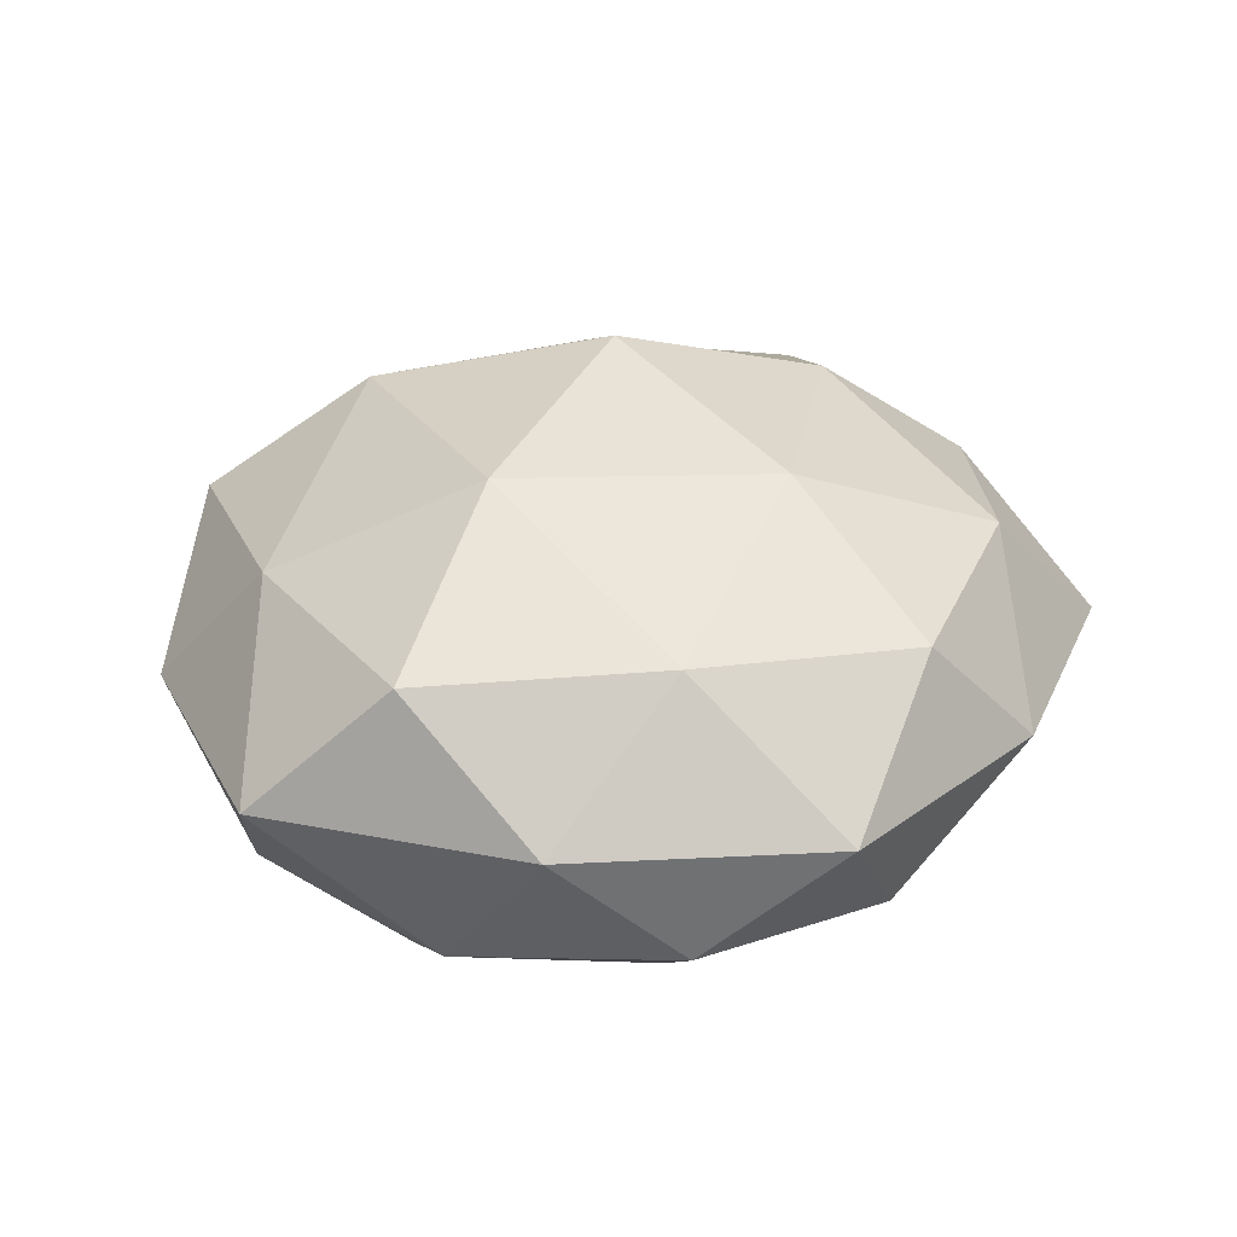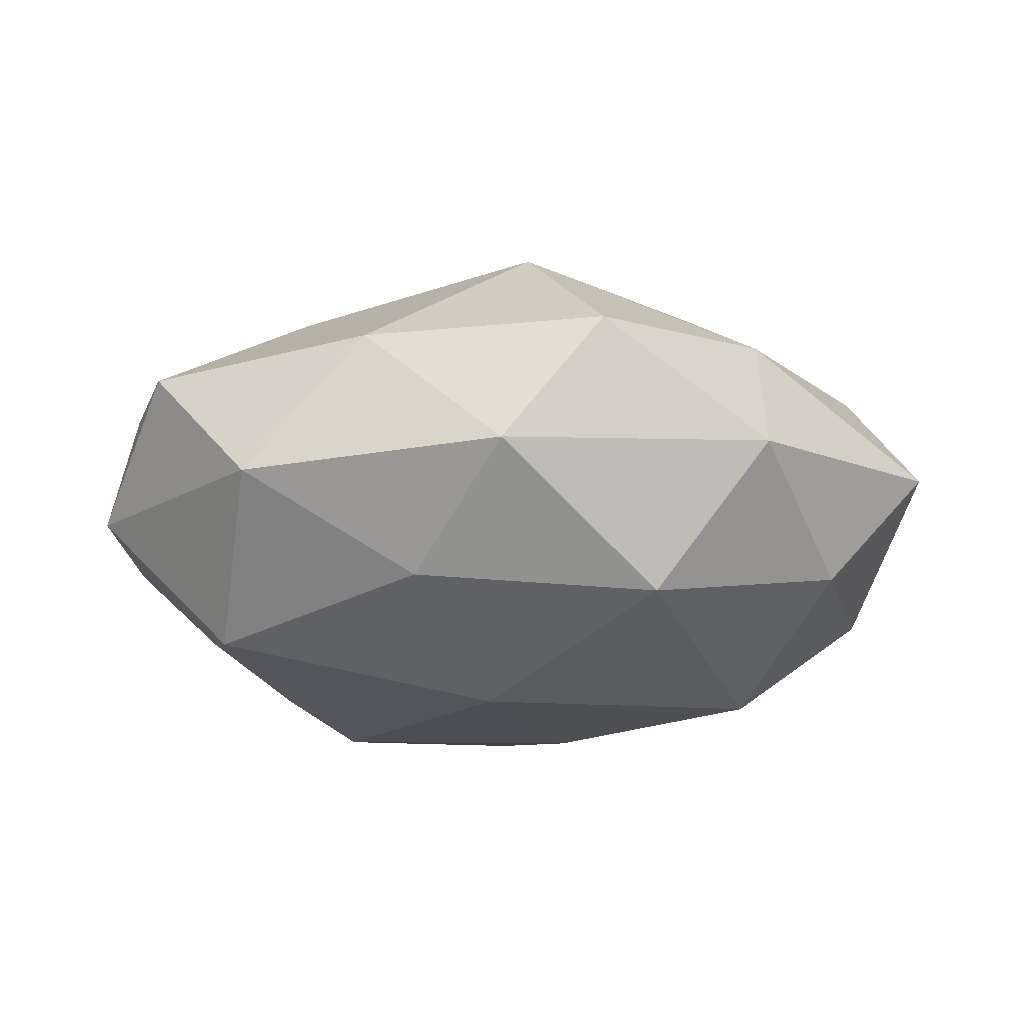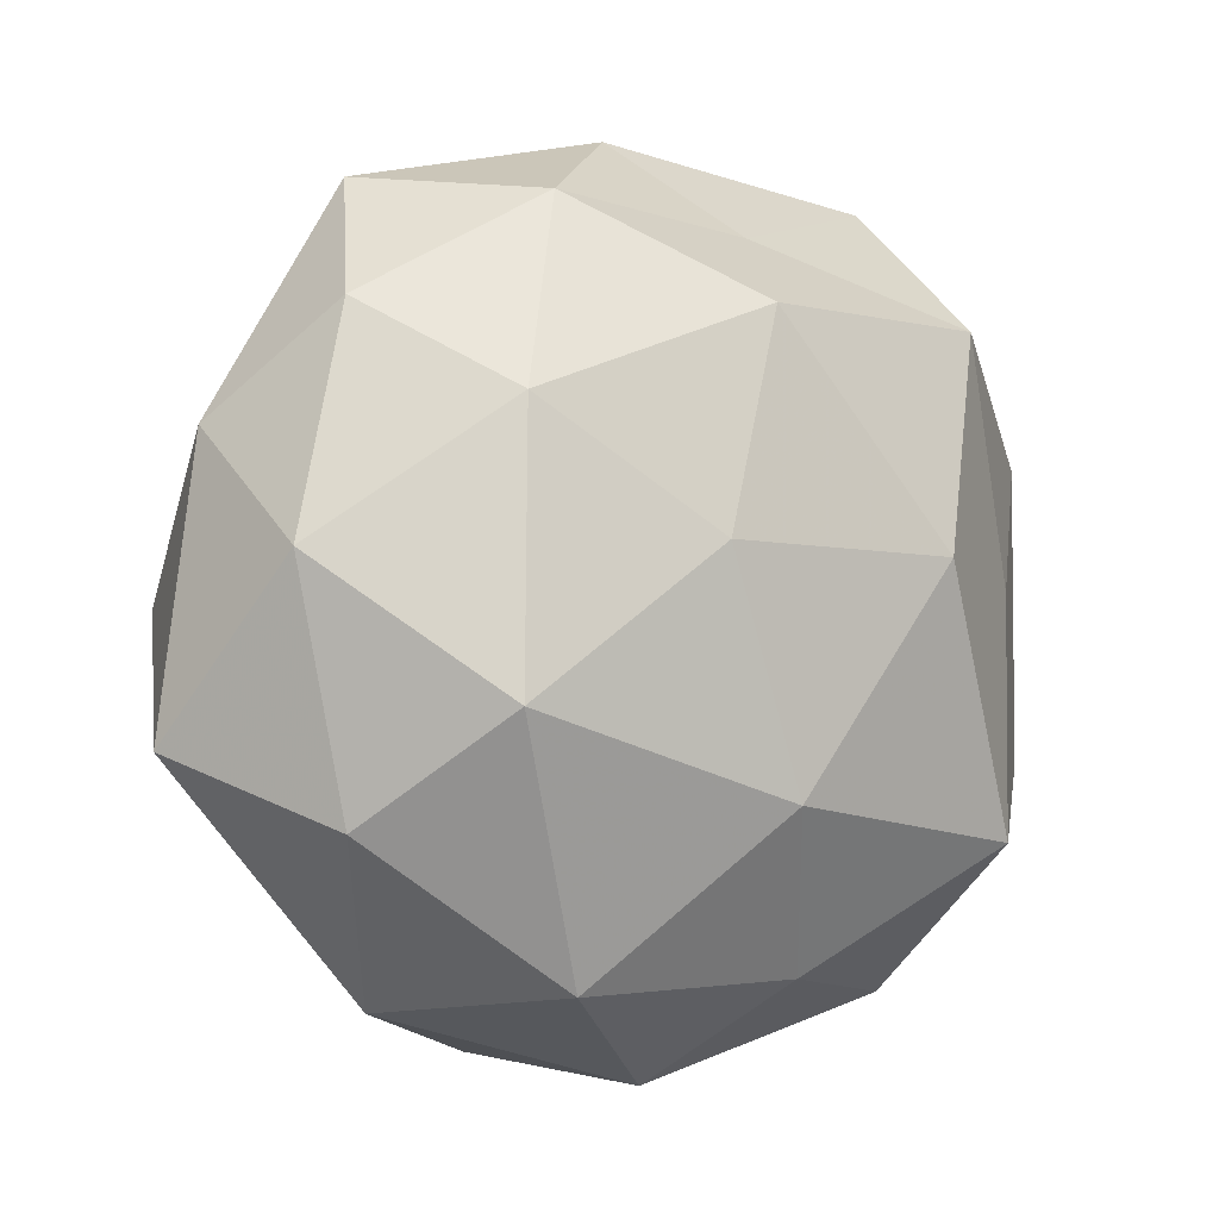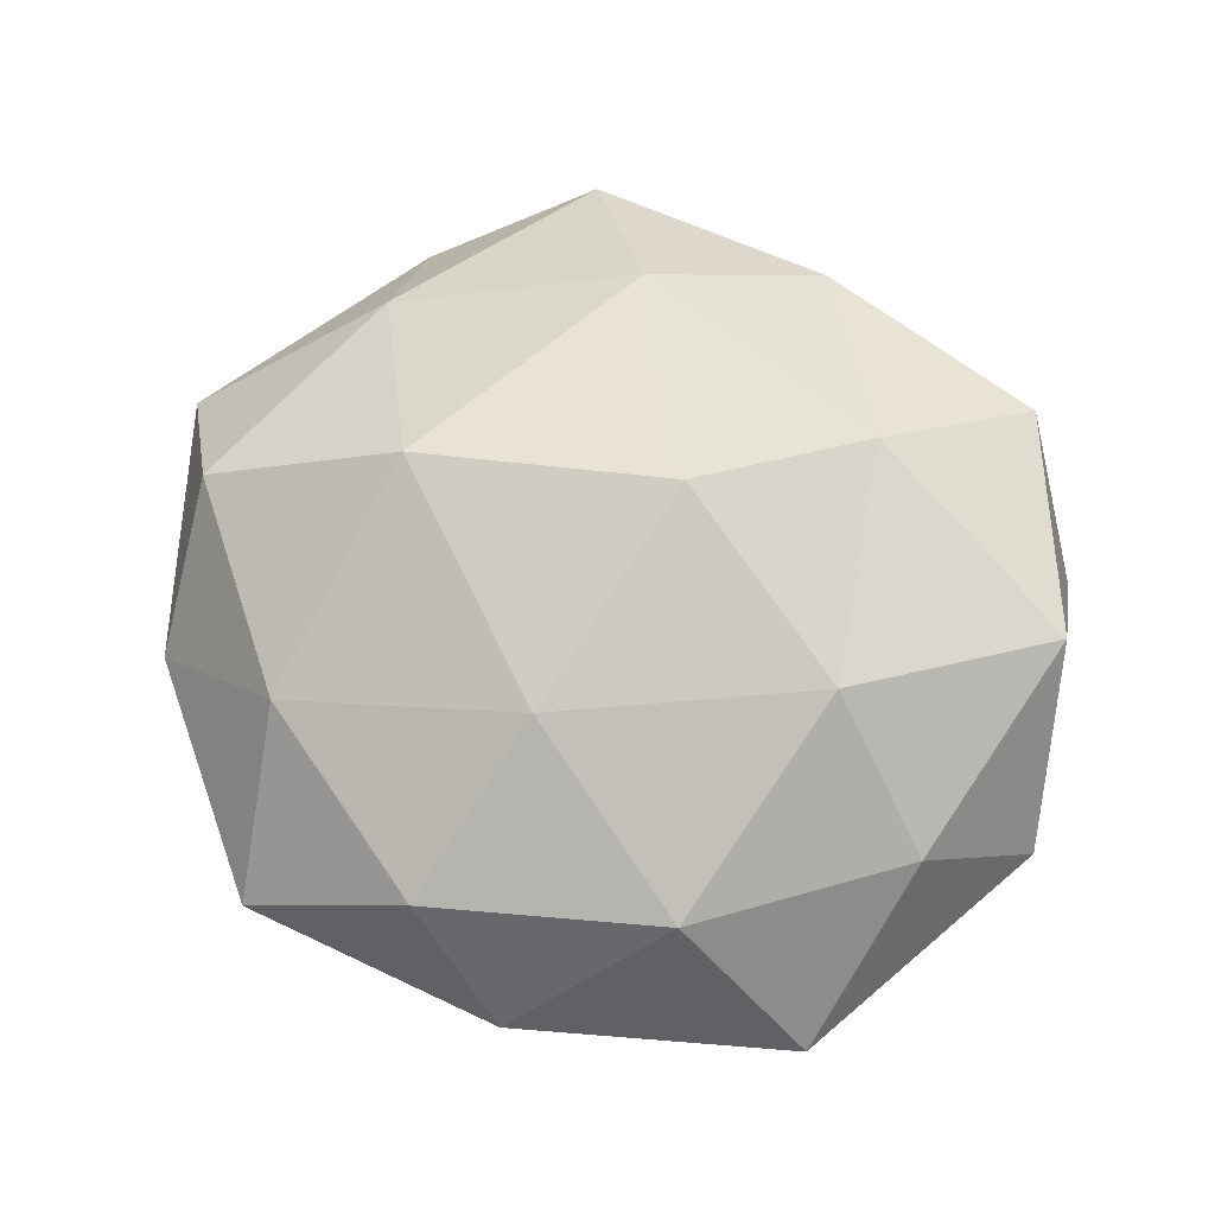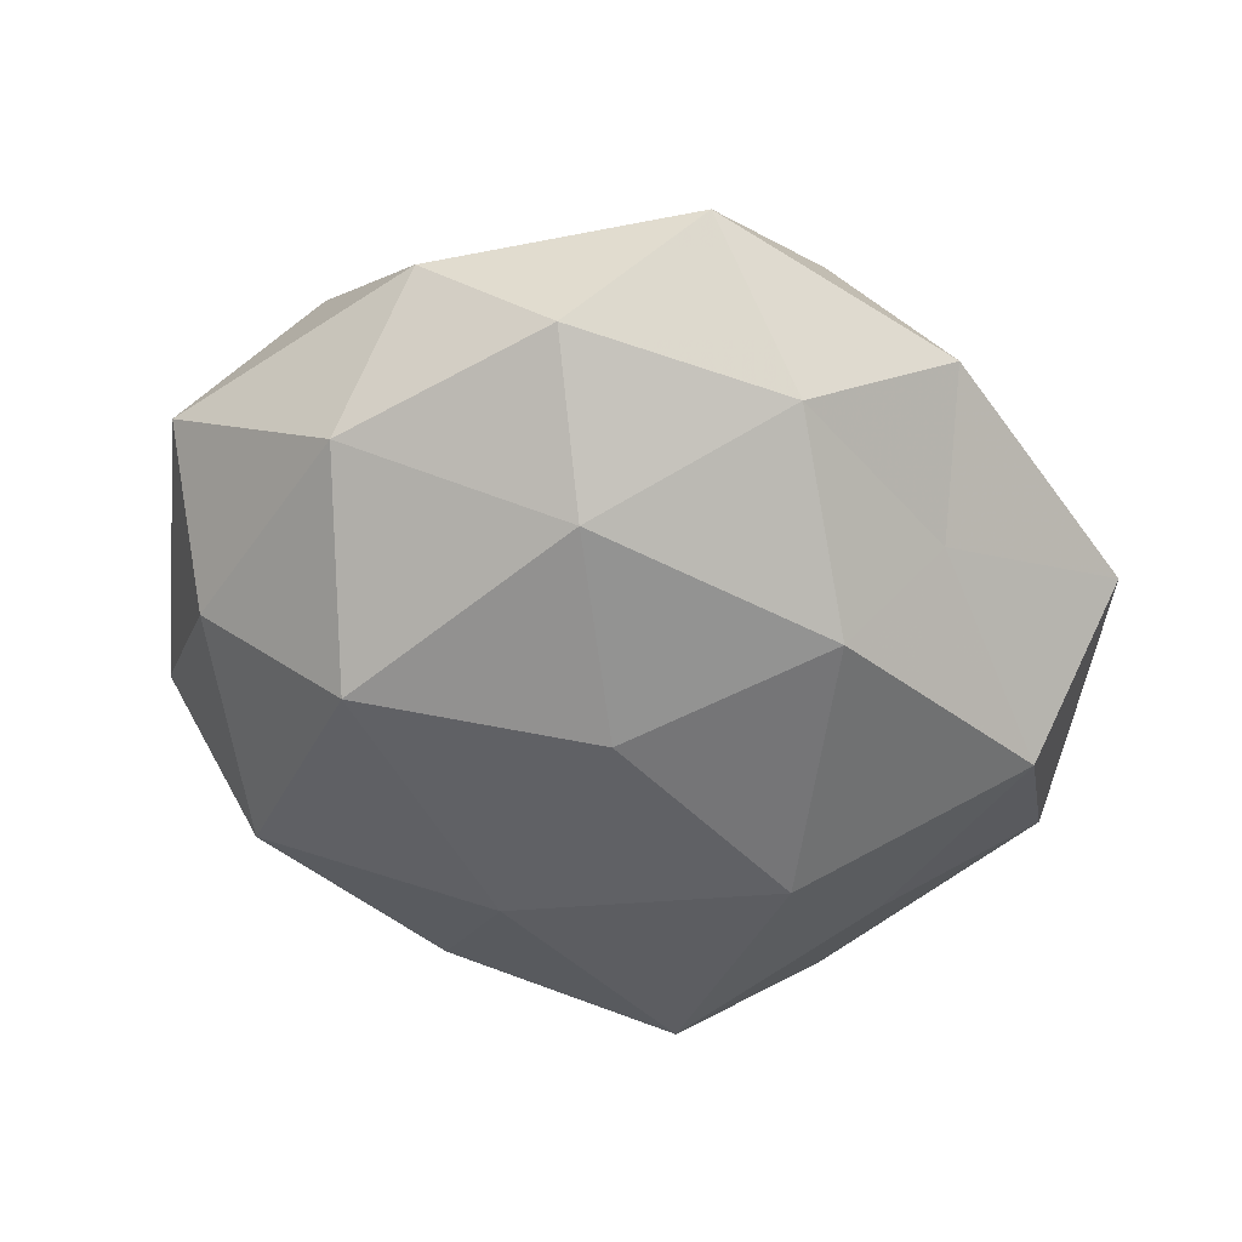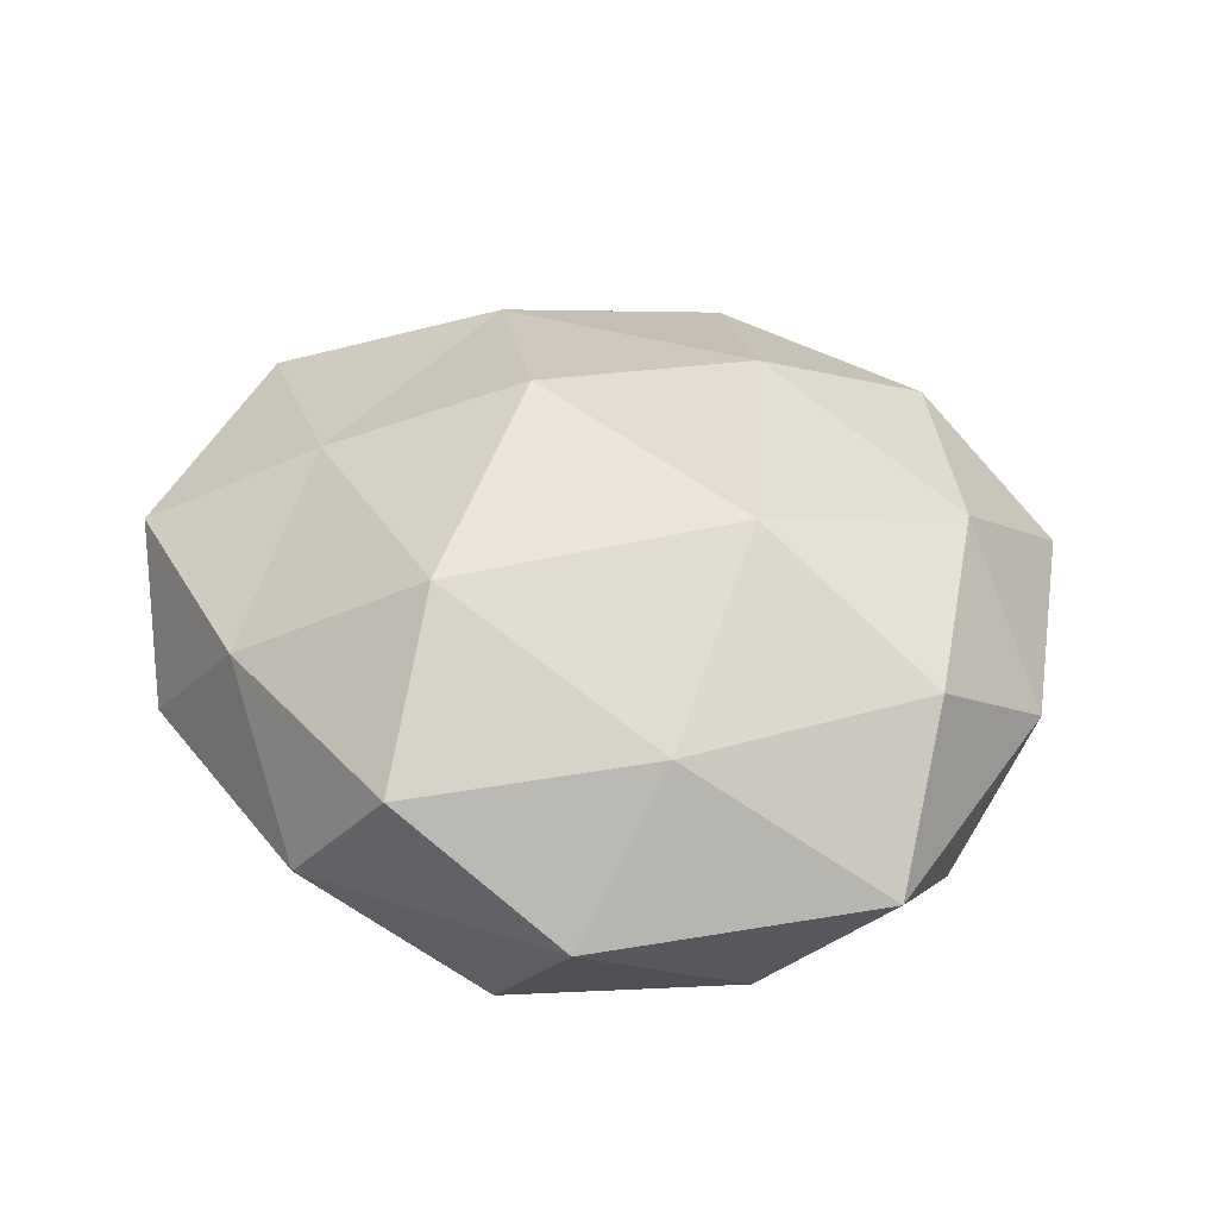
<metadata>
{"format":"obj","ext":"obj","renderer":"f3d","projection":"perspective","resolution":1024,"background":"white","views":[{"elev":29.1,"azim":117.6,"up":"+Z"},{"elev":-15.2,"azim":0.7,"up":"+Z"},{"elev":-2.8,"azim":145.7,"up":"+Y"},{"elev":69.5,"azim":-167.9,"up":"+Z"},{"elev":-50.7,"azim":133.7,"up":"+Z"},{"elev":40.3,"azim":41.2,"up":"+Z"}]}
</metadata>
<code>
v 0.002959 -0.02713 0.02409
v -0.005937 -0.003492 0.02995
v -0.02789 -0.03739 -0.003759
v 0.00704 0.005358 -0.02651
v 0.0217 -0.002246 0.02626
v -0.01874 0.004702 -0.02642
v 0.0167 -0.03497 -0.01666
v -0.03127 -0.02217 -0.01975
v -0.0093 -0.0346 -0.01473
v 0.001923 0.04602 0.00122
v -0.001533 -0.01815 -0.02556
v -0.03589 0.002492 -0.01461
v 0.02924 -0.02323 0.01473
v -0.0356 0.02324 0.01098
v -0.02833 0.04164 -0.0006592
v -0.04754 0.01613 -0.002752
v 0.003675 0.02054 0.02411
v 0.02897 -0.03694 -0.0005349
v -0.02926 0.02773 -0.01712
v 0.0111 -0.04245 0.01176
v 0.04289 0.004137 -0.01251
v 0.04282 -5.368e-05 0.01522
v -0.04663 -0.01463 -0.003917
v -0.006797 0.03574 -0.01033
v -0.01372 0.03568 0.01463
v -0.0234 -0.01615 0.02033
v 0.0161 0.03777 -0.01195
v 0.02448 0.01797 -0.02058
v 0.0002146 -0.04511 -0.00248
v 0.02982 0.03967 0.002543
v 0.03635 0.02661 -0.009593
v -0.04576 -0.001886 0.01276
v 0.04453 0.01579 0.002429
v -0.02415 0.01157 0.02259
v 0.04907 -0.01334 0.001533
v 0.03737 -0.02041 -0.01205
v -0.0006351 0.02737 -0.02324
v 0.01194 0.03882 0.01418
v -0.03905 -0.02751 0.009643
v 0.02979 0.02211 0.0164
v -0.0149 -0.03753 0.01149
v 0.0276 -0.009493 -0.02495
f 5 2 1
f 9 3 8
f 11 6 4
f 8 6 11
f 9 11 7
f 9 8 11
f 8 12 6
f 5 1 13
f 14 15 16
f 17 2 5
f 6 12 19
f 16 19 12
f 15 19 16
f 13 1 20
f 20 18 13
f 22 5 13
f 3 23 8
f 8 23 12
f 12 23 16
f 10 24 15
f 15 24 19
f 10 15 25
f 25 15 14
f 26 1 2
f 10 27 24
f 9 29 3
f 9 7 29
f 7 18 29
f 29 18 20
f 30 27 10
f 21 28 31
f 27 31 28
f 30 31 27
f 16 32 14
f 23 32 16
f 31 33 21
f 30 33 31
f 17 34 2
f 25 14 34
f 25 34 17
f 2 34 26
f 34 14 32
f 34 32 26
f 18 35 13
f 13 35 22
f 33 35 21
f 33 22 35
f 7 36 18
f 18 36 35
f 21 35 36
f 4 6 37
f 6 19 37
f 37 19 24
f 24 27 37
f 37 28 4
f 27 28 37
f 38 10 25
f 38 25 17
f 38 30 10
f 3 39 23
f 23 39 32
f 26 32 39
f 17 5 40
f 40 5 22
f 40 22 33
f 40 33 30
f 38 17 40
f 38 40 30
f 41 20 1
f 41 1 26
f 29 41 3
f 29 20 41
f 3 41 39
f 39 41 26
f 11 4 42
f 11 42 7
f 42 4 28
f 42 28 21
f 7 42 36
f 36 42 21

</code>
